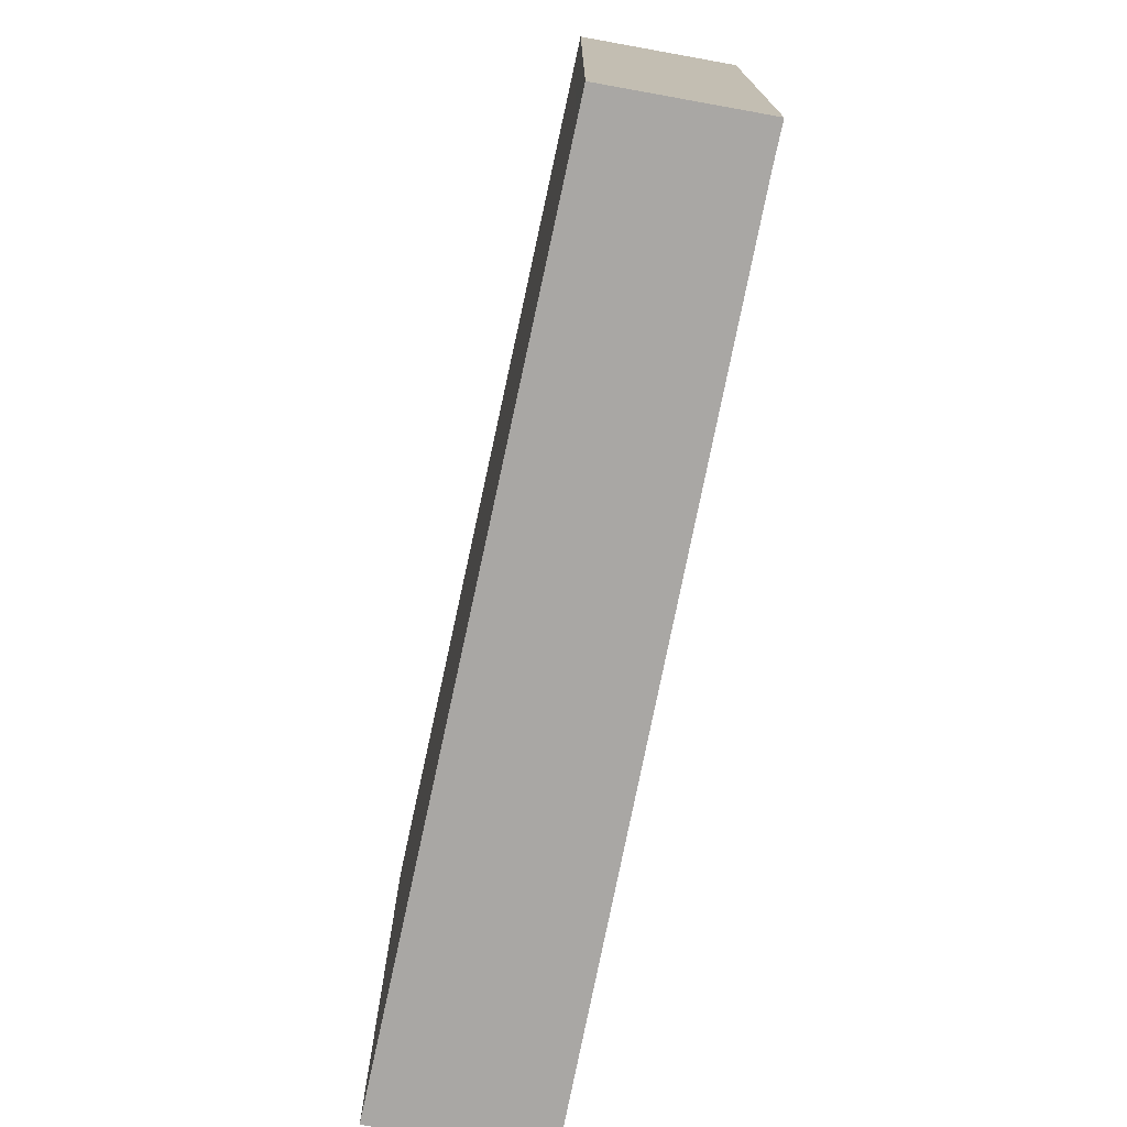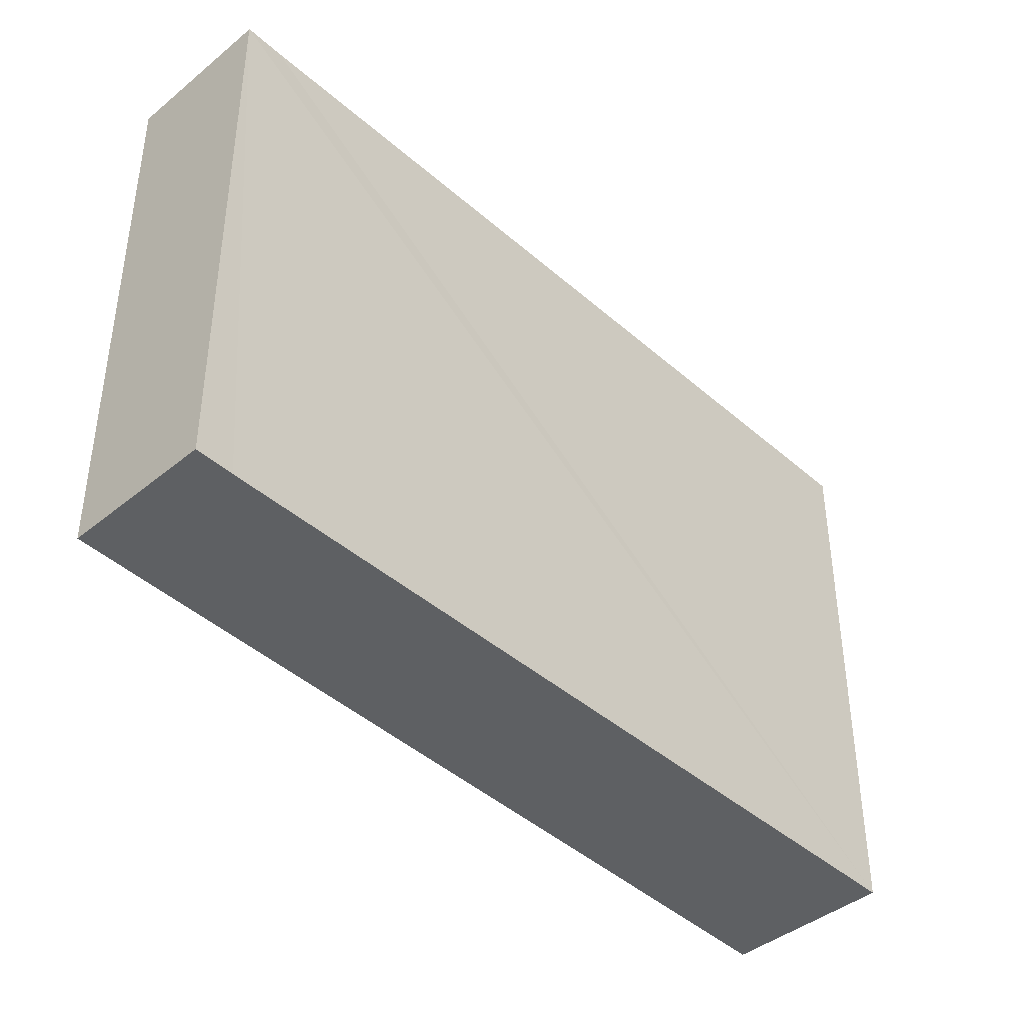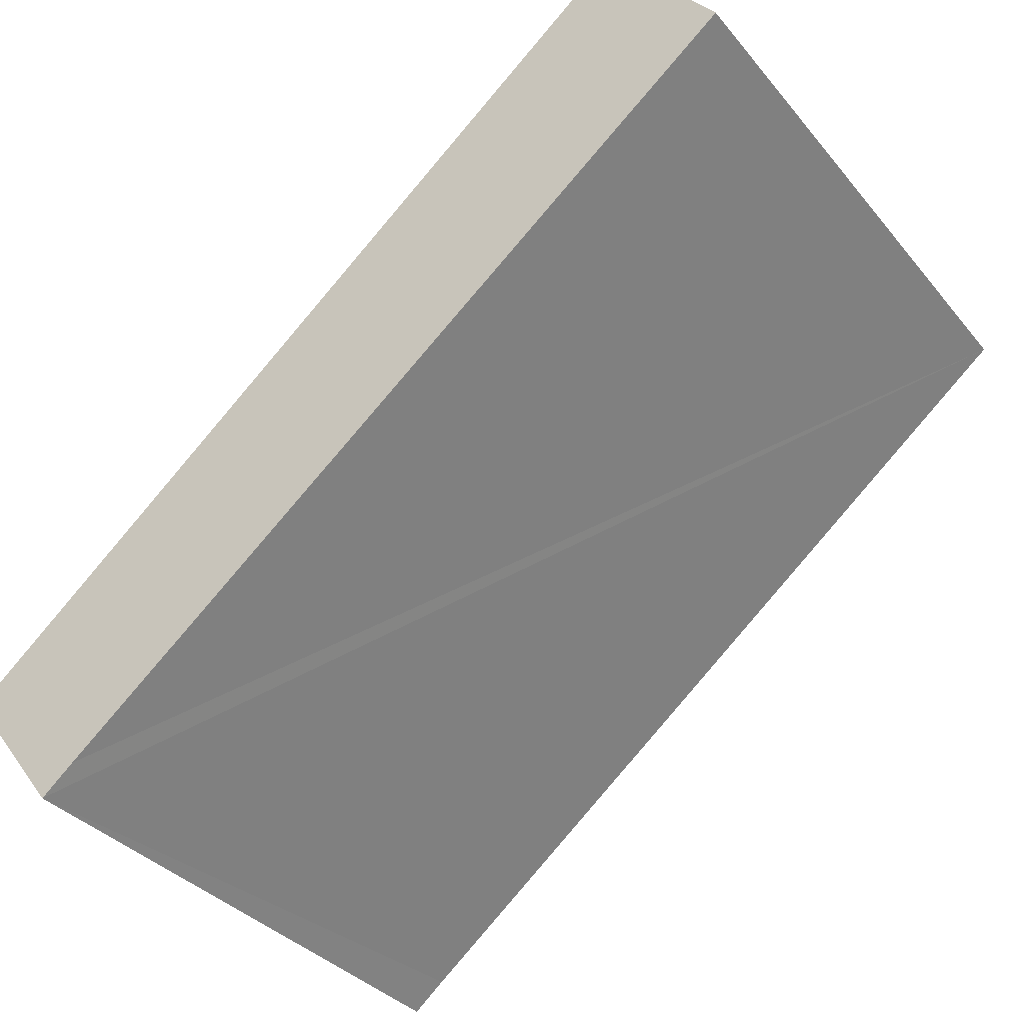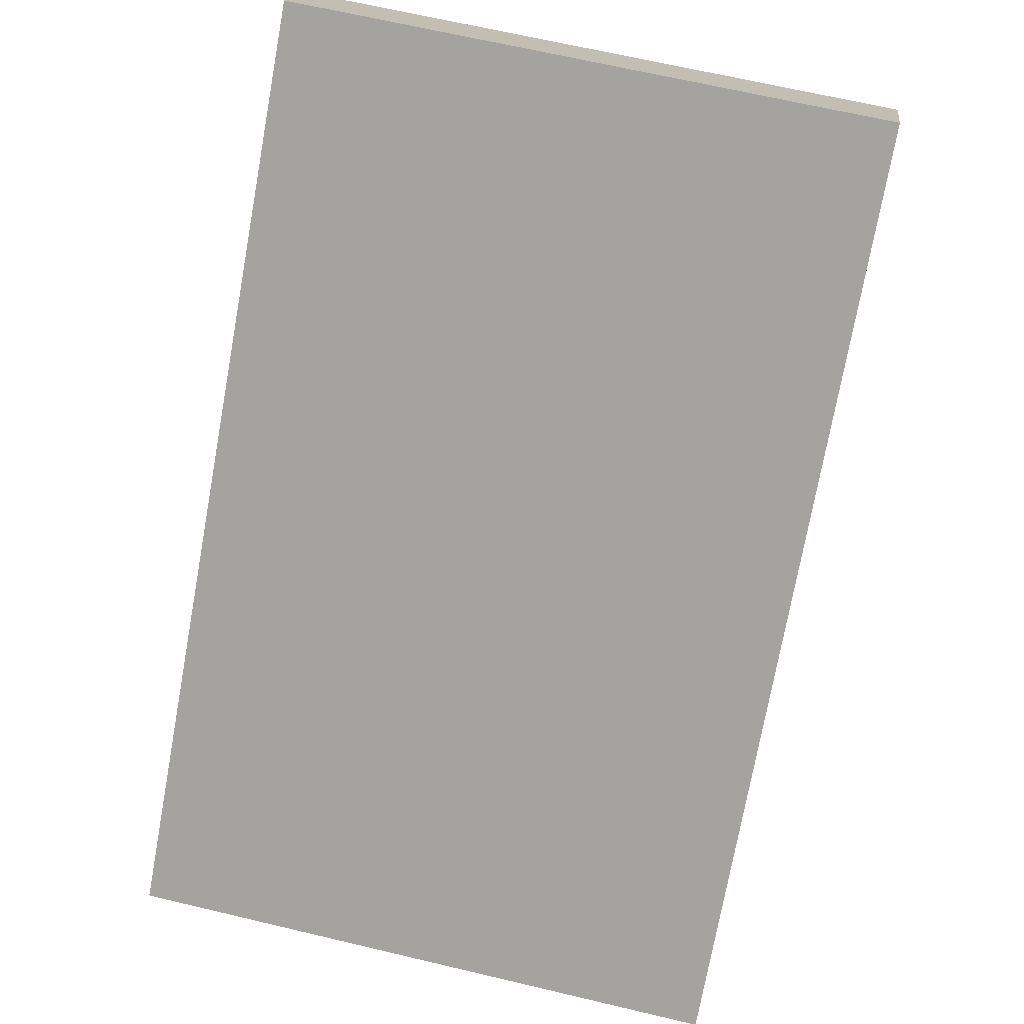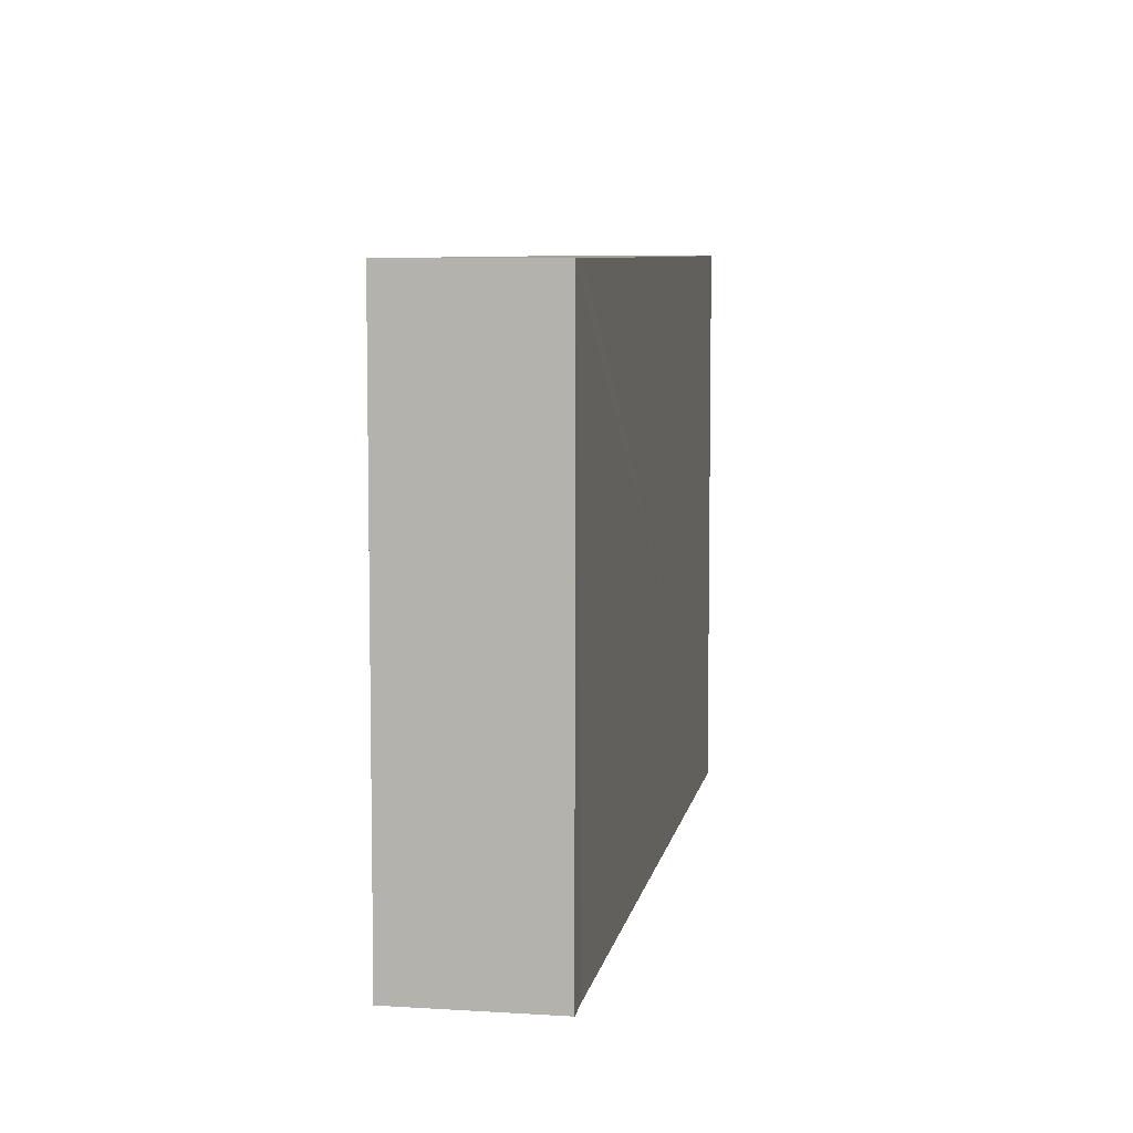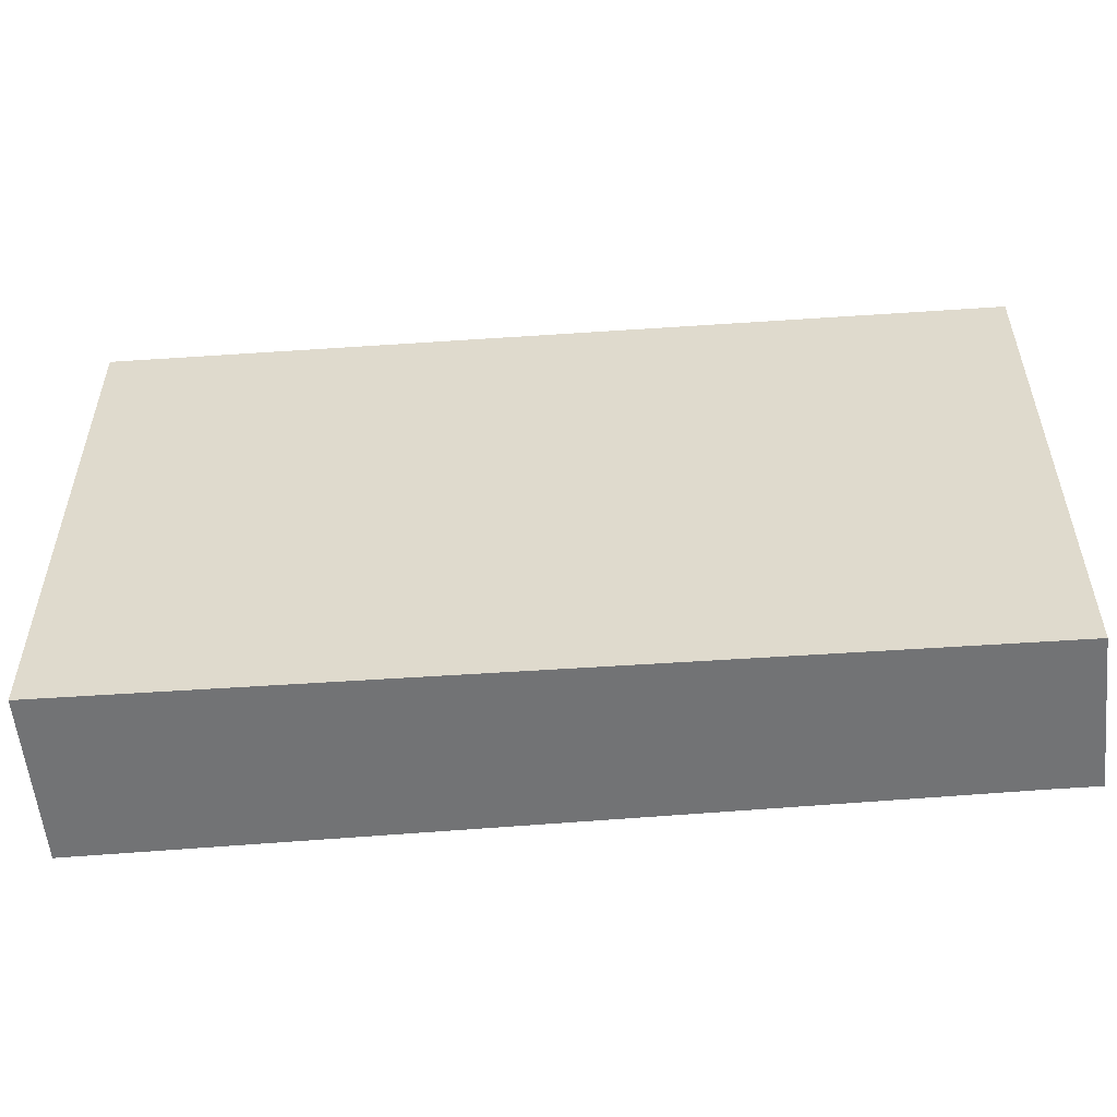
<metadata>
{"format":"obj","ext":"obj","renderer":"f3d","projection":"perspective","resolution":1024,"background":"white","views":[{"elev":-74.8,"azim":117.5,"up":"+Y"},{"elev":-42.1,"azim":172.3,"up":"+Y"},{"elev":-34.7,"azim":-146.5,"up":"+Z"},{"elev":66.1,"azim":103.4,"up":"+Z"},{"elev":7.1,"azim":138.2,"up":"+Y"},{"elev":-55.9,"azim":43.8,"up":"+Y"}]}
</metadata>
<code>
v  2.01 8.259 1.606
v  0 8.259 5.057e-16
v  1.557 8.259 1.983
v  9.87 8.259 -7.899
v  11.36 8.259 -6.177
v  10.32 8.259 -8.274
v  11.72 8.259 -6.472
v  0 0 0
v  1.557 -1.214e-16 1.983
v  2.01 -9.834e-17 1.606
v  11.36 3.782e-16 -6.177
v  11.72 3.963e-16 -6.472
v  10.32 5.066e-16 -8.274
v  9.87 4.837e-16 -7.899
g defaultobject
f 1 2 3
f 2 1 4
f 4 1 5
f 4 5 6
f 6 5 7
f 8 3 2
f 3 8 9
f 9 1 3
f 1 9 5
f 5 9 10
f 5 10 11
f 5 11 7
f 7 11 12
f 12 6 7
f 6 12 13
f 4 8 2
f 8 4 6
f 8 6 14
f 14 6 13
f 8 10 9
f 10 8 14
f 10 14 11
f 11 14 13
f 11 13 12

</code>
